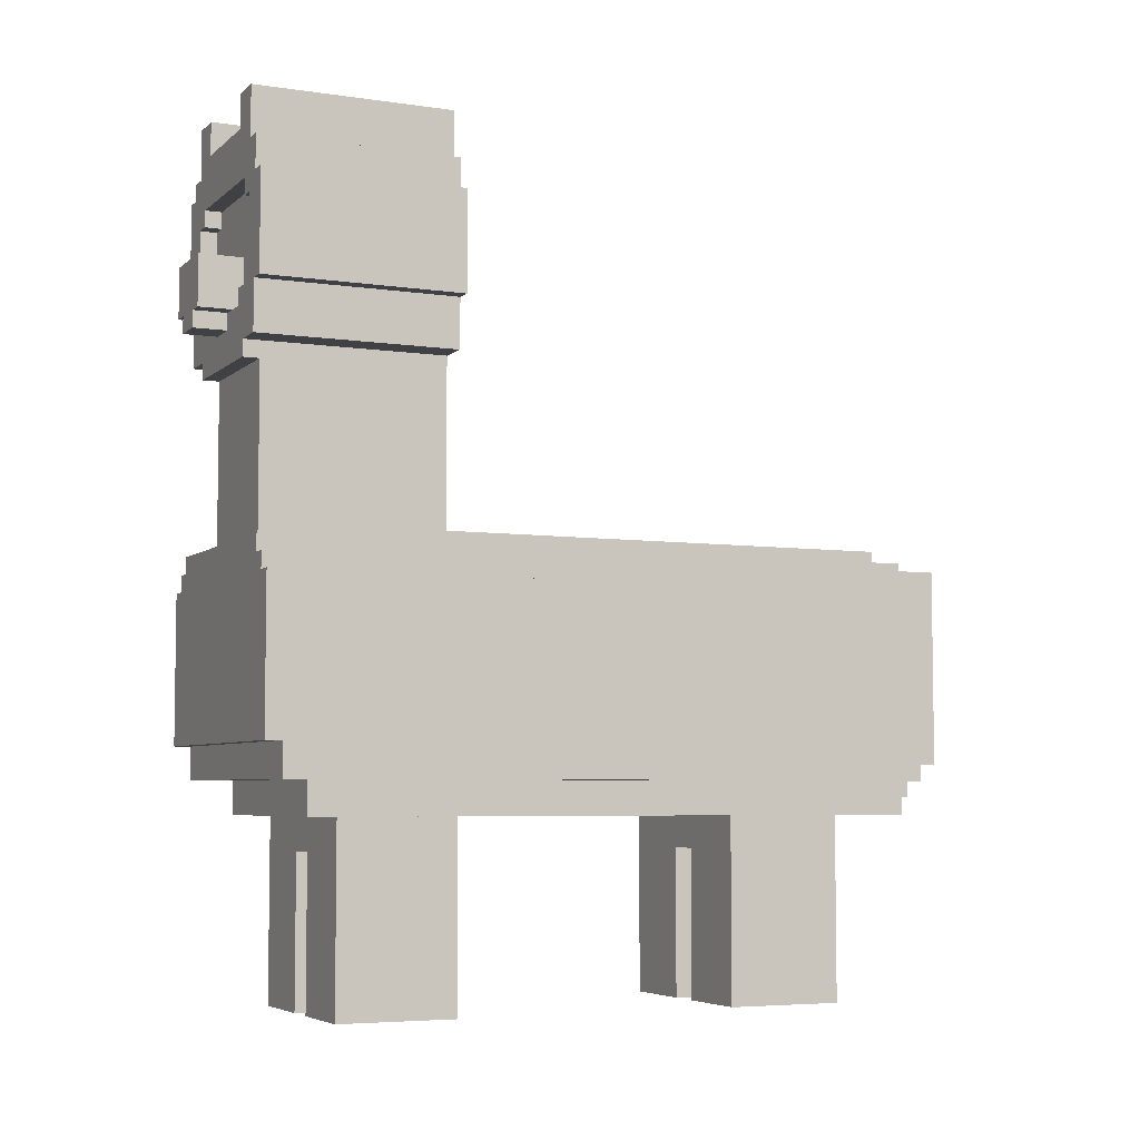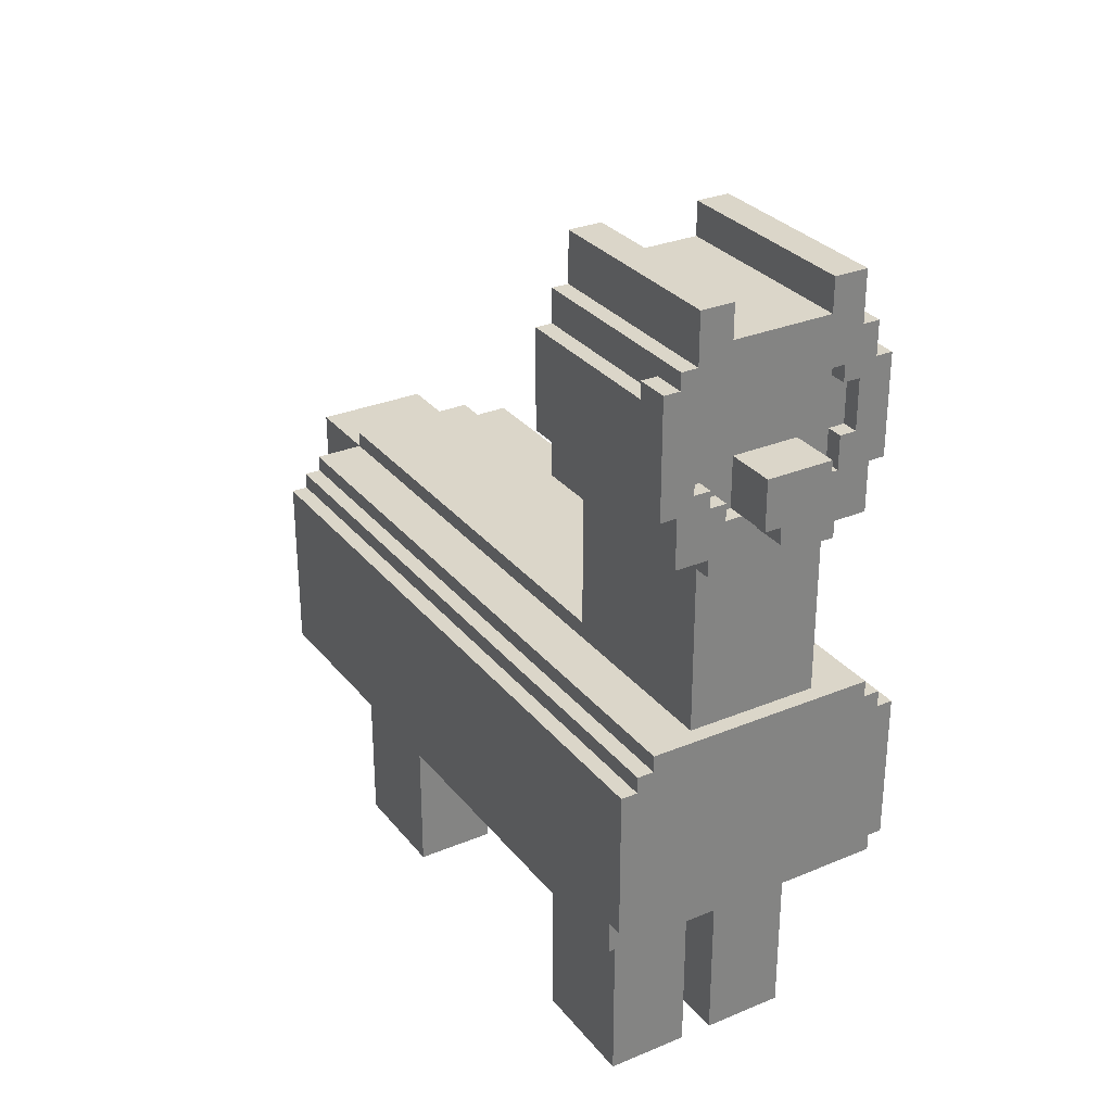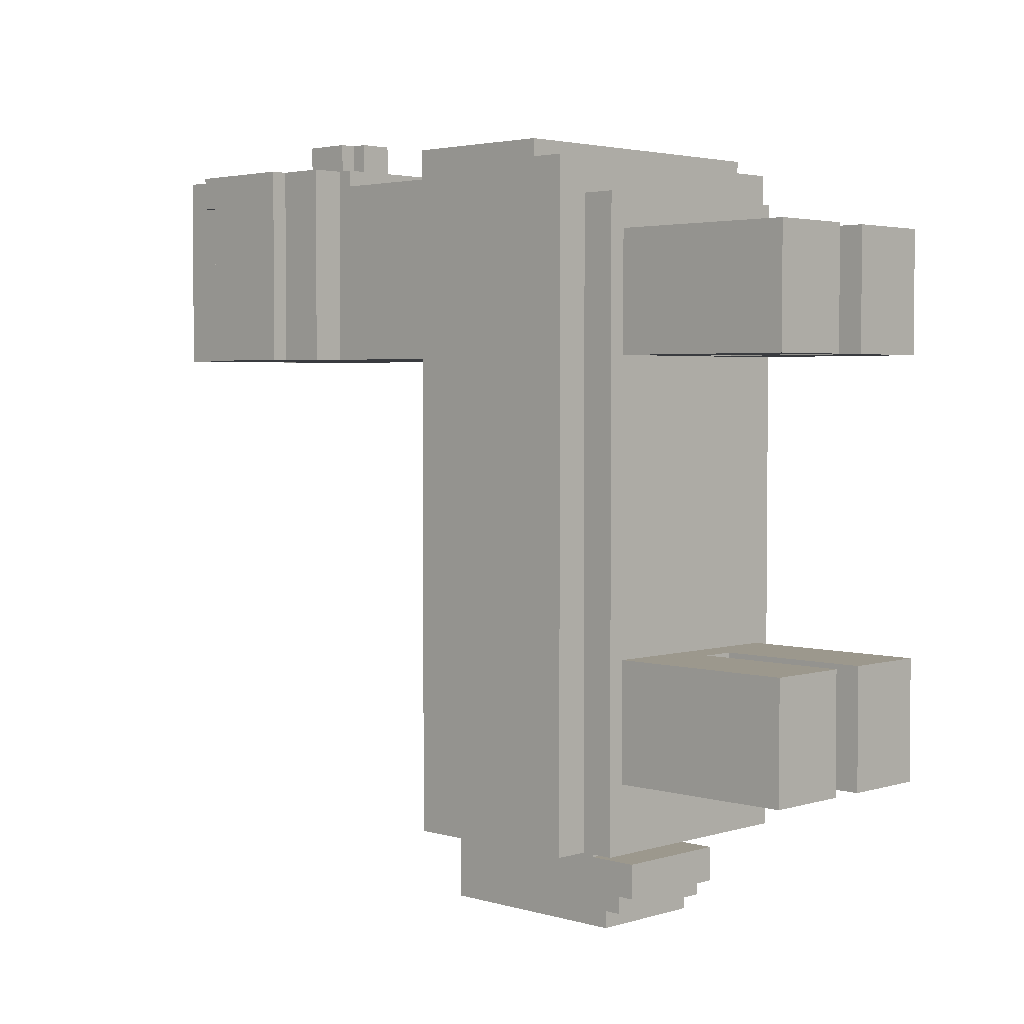
<metadata>
{"format":"obj","ext":"obj","renderer":"f3d","projection":"perspective","resolution":1024,"background":"white","views":[{"elev":-5.5,"azim":65.5,"up":"+Y"},{"elev":29.9,"azim":-31.2,"up":"+Y"},{"elev":3.1,"azim":-45.6,"up":"+Z"}]}
</metadata>
<code>
v -10 13 19
v -10 13 -20
v -10 15 20
v -10 15 19
v -10 24 20
v -10 24 -20
v -9 24 20
v -9 24 -20
v -9 25 20
v -9 25 -20
v -8 11 17
v -8 11 -20
v -8 13 17
v -8 13 -20
v -8 25 20
v -8 25 -20
v -8 26 20
v -8 26 -20
v -8 40 20
v -8 40 8
v -8 46 18
v -8 46 8
v -8 47 20
v -8 47 18
v -7 0 15
v -7 0 8
v -7 0 -9
v -7 0 -16
v -7 2 15
v -7 2 8
v -7 2 -9
v -7 2 -16
v -7 11 15
v -7 11 8
v -7 11 -9
v -7 11 -16
v -7 37 20
v -7 37 8
v -7 40 20
v -7 40 8
v -7 46 18
v -7 46 8
v -7 47 20
v -7 47 18
v -7 48 20
v -7 48 8
v -6 48 20
v -6 48 8
v -6 49 20
v -6 49 19
v -6 50 20
v -6 50 19
v -6 51 20
v -6 51 8
v -5 12 -21
v -5 12 -23
v -5 13 -23
v -5 13 -24
v -5 14 -24
v -5 14 -25
v -5 15 -20
v -5 15 -21
v -5 26 19
v -5 26 8
v -5 26 -20
v -5 26 -25
v -5 27 19
v -5 27 9
v -5 27 8
v -5 27 -20
v -5 28 9
v -5 28 8
v -5 36 20
v -5 36 19
v -5 37 20
v -5 37 8
v -3 39 22
v -3 39 21
v -3 39 20
v -3 39 19
v -3 40 22
v -3 40 21
v -3 42 22
v -3 42 19
v -2 38 22
v -2 38 20
v -2 39 22
v -2 39 21
v -2 39 20
v 0 0 15
v 0 0 8
v 0 0 -9
v 0 0 -16
v 0 2 15
v 0 2 8
v 0 2 -9
v 0 2 -16
v 0 9 15
v 0 9 8
v 0 9 -9
v 0 9 -16
v 2 39 20
v 2 39 19
v 2 40 20
v 2 40 19
v 2 49 20
v 2 49 8
v 2 51 20
v 2 51 8
v 3 40 20
v 3 40 19
v 3 42 20
v 3 42 19
v 3 45 20
v 3 45 19
v 3 46 20
v 3 46 19
v 4 42 20
v 4 42 19
v 4 45 20
v 4 45 19
v -6 41 20
v -6 41 19
v -6 45 20
v -6 45 19
v -5 40 20
v -5 40 19
v -5 41 20
v -5 41 19
v -5 45 20
v -5 45 19
v -5 46 20
v -5 46 19
v -4 39 20
v -4 39 19
v -4 40 20
v -4 40 19
v -4 49 20
v -4 49 8
v -4 51 20
v -4 51 8
v -2 0 15
v -2 0 8
v -2 0 -9
v -2 0 -16
v -2 2 15
v -2 2 8
v -2 2 -9
v -2 2 -16
v -2 9 15
v -2 9 8
v -2 9 -9
v -2 9 -16
v 0 38 22
v 0 38 20
v 0 39 22
v 0 39 21
v 0 39 20
v 1 39 22
v 1 39 21
v 1 39 20
v 1 39 19
v 1 40 22
v 1 40 21
v 1 42 22
v 1 42 19
v 2 12 -21
v 2 12 -23
v 2 13 -23
v 2 13 -24
v 2 14 -24
v 2 14 -25
v 2 15 -20
v 2 15 -21
v 2 26 -20
v 2 26 -25
v 3 26 19
v 3 26 8
v 3 26 -20
v 3 27 19
v 3 27 9
v 3 27 8
v 3 27 -20
v 3 28 9
v 3 28 8
v 3 36 20
v 3 36 19
v 3 37 20
v 3 37 8
v 4 48 20
v 4 48 8
v 4 49 20
v 4 49 19
v 4 50 20
v 4 50 19
v 4 51 20
v 4 51 8
v 5 0 15
v 5 0 8
v 5 0 -9
v 5 0 -16
v 5 2 15
v 5 2 8
v 5 2 -9
v 5 2 -16
v 5 11 15
v 5 11 8
v 5 11 -9
v 5 11 -16
v 5 37 20
v 5 37 8
v 5 40 20
v 5 40 8
v 5 46 20
v 5 46 8
v 5 48 20
v 5 48 8
v 6 11 17
v 6 11 -20
v 6 13 17
v 6 13 -20
v 6 25 20
v 6 25 -20
v 6 26 20
v 6 26 -20
v 6 40 20
v 6 40 8
v 6 46 20
v 6 46 8
v 7 24 20
v 7 24 -20
v 7 25 20
v 7 25 -20
v 8 13 19
v 8 13 -20
v 8 15 20
v 8 15 19
v 8 24 20
v 8 24 -20
v -3 39 22
v -3 40 22
v -3 42 22
v -2 38 22
v -2 39 22
v -2 40 22
v -2 42 22
v -1 40 22
v -1 41 22
v 0 38 22
v 0 39 22
v 0 41 22
v 0 42 22
v 1 39 22
v 1 40 22
v 1 42 22
v -10 15 20
v -10 24 20
v -9 24 20
v -9 25 20
v -8 25 20
v -8 26 20
v -8 40 20
v -8 47 20
v -7 37 20
v -7 40 20
v -7 47 20
v -7 48 20
v -6 41 20
v -6 45 20
v -6 48 20
v -6 49 20
v -6 50 20
v -6 51 20
v -5 25 20
v -5 26 20
v -5 36 20
v -5 37 20
v -5 40 20
v -5 41 20
v -5 45 20
v -5 46 20
v -5 49 20
v -5 50 20
v -4 24 20
v -4 25 20
v -4 26 20
v -4 39 20
v -4 40 20
v -4 49 20
v -4 51 20
v -3 17 20
v -3 21 20
v -3 23 20
v -3 24 20
v -3 25 20
v -3 39 20
v -2 21 20
v -2 22 20
v -2 23 20
v -2 24 20
v -2 38 20
v -2 39 20
v 0 21 20
v 0 22 20
v 0 23 20
v 0 24 20
v 0 38 20
v 0 39 20
v 1 17 20
v 1 21 20
v 1 23 20
v 1 24 20
v 1 25 20
v 1 39 20
v 2 24 20
v 2 25 20
v 2 26 20
v 2 39 20
v 2 40 20
v 2 49 20
v 2 51 20
v 3 25 20
v 3 26 20
v 3 36 20
v 3 37 20
v 3 40 20
v 3 42 20
v 3 45 20
v 3 46 20
v 3 49 20
v 3 50 20
v 4 42 20
v 4 45 20
v 4 48 20
v 4 49 20
v 4 50 20
v 4 51 20
v 5 37 20
v 5 40 20
v 5 46 20
v 5 48 20
v 6 25 20
v 6 26 20
v 6 40 20
v 6 46 20
v 7 24 20
v 7 25 20
v 8 15 20
v 8 24 20
v -10 13 19
v -10 15 19
v -6 41 19
v -6 45 19
v -5 26 19
v -5 27 19
v -5 36 19
v -5 40 19
v -5 41 19
v -5 42 19
v -5 44 19
v -5 45 19
v -5 46 19
v -4 26 19
v -4 27 19
v -4 39 19
v -4 40 19
v -4 42 19
v -4 44 19
v -3 39 19
v -3 42 19
v 1 39 19
v 1 42 19
v 2 26 19
v 2 27 19
v 2 39 19
v 2 40 19
v 2 42 19
v 2 44 19
v 3 26 19
v 3 27 19
v 3 36 19
v 3 40 19
v 3 42 19
v 3 44 19
v 3 45 19
v 3 46 19
v 4 42 19
v 4 45 19
v 8 13 19
v 8 15 19
v -8 11 17
v -8 13 17
v 6 11 17
v 6 13 17
v -7 0 15
v -7 2 15
v -7 11 15
v -2 0 15
v -2 2 15
v -2 9 15
v 0 0 15
v 0 2 15
v 0 9 15
v 5 0 15
v 5 2 15
v 5 11 15
v -7 0 -9
v -7 2 -9
v -7 11 -9
v -2 0 -9
v -2 2 -9
v -2 9 -9
v 0 0 -9
v 0 2 -9
v 0 9 -9
v 5 0 -9
v 5 2 -9
v 5 11 -9
v -5 12 -21
v -5 15 -21
v 2 12 -21
v 2 15 -21
v -8 46 18
v -8 47 18
v -7 46 18
v -7 47 18
v -8 40 8
v -8 46 8
v -7 0 8
v -7 2 8
v -7 11 8
v -7 37 8
v -7 40 8
v -7 46 8
v -7 48 8
v -6 48 8
v -6 51 8
v -5 27 8
v -5 28 8
v -5 37 8
v -4 49 8
v -4 51 8
v -2 0 8
v -2 2 8
v -2 9 8
v 0 0 8
v 0 2 8
v 0 9 8
v 2 49 8
v 2 51 8
v 3 27 8
v 3 28 8
v 3 37 8
v 4 48 8
v 4 51 8
v 5 0 8
v 5 2 8
v 5 11 8
v 5 37 8
v 5 40 8
v 5 46 8
v 5 48 8
v 6 40 8
v 6 46 8
v -7 0 -16
v -7 2 -16
v -7 11 -16
v -2 0 -16
v -2 2 -16
v -2 9 -16
v 0 0 -16
v 0 2 -16
v 0 9 -16
v 5 0 -16
v 5 2 -16
v 5 11 -16
v -10 13 -20
v -10 24 -20
v -9 24 -20
v -9 25 -20
v -8 11 -20
v -8 13 -20
v -8 25 -20
v -8 26 -20
v -5 15 -20
v -5 26 -20
v -5 27 -20
v 2 15 -20
v 2 26 -20
v 3 26 -20
v 3 27 -20
v 6 11 -20
v 6 13 -20
v 6 25 -20
v 6 26 -20
v 7 24 -20
v 7 25 -20
v 8 13 -20
v 8 24 -20
v -5 12 -23
v -5 13 -23
v 2 12 -23
v 2 13 -23
v -5 13 -24
v -5 14 -24
v 2 13 -24
v 2 14 -24
v -5 14 -25
v -5 26 -25
v 2 14 -25
v 2 26 -25
v -7 0 15
v -2 0 15
v 0 0 15
v 5 0 15
v -7 0 8
v -2 0 8
v 0 0 8
v 5 0 8
v -7 0 -9
v -2 0 -9
v 0 0 -9
v 5 0 -9
v -7 0 -16
v -2 0 -16
v 0 0 -16
v 5 0 -16
v -2 9 15
v 0 9 15
v -2 9 8
v 0 9 8
v -2 9 -9
v 0 9 -9
v -2 9 -16
v 0 9 -16
v -8 11 17
v 6 11 17
v -7 11 15
v 5 11 15
v -7 11 8
v 5 11 8
v -7 11 -9
v 5 11 -9
v -7 11 -16
v 5 11 -16
v -8 11 -20
v 6 11 -20
v -5 12 -21
v 2 12 -21
v -5 12 -23
v 2 12 -23
v -10 13 19
v 8 13 19
v -8 13 17
v 6 13 17
v -10 13 -20
v -8 13 -20
v 6 13 -20
v 8 13 -20
v -5 13 -23
v 2 13 -23
v -5 13 -24
v 2 13 -24
v -5 14 -24
v 2 14 -24
v -5 14 -25
v 2 14 -25
v -10 15 20
v 8 15 20
v -10 15 19
v 8 15 19
v -5 15 -20
v 2 15 -20
v -5 15 -21
v 2 15 -21
v -5 36 20
v 3 36 20
v -5 36 19
v 3 36 19
v -7 37 20
v -5 37 20
v 3 37 20
v 5 37 20
v -7 37 8
v -5 37 8
v 3 37 8
v 5 37 8
v -2 38 22
v 0 38 22
v -2 38 20
v 0 38 20
v -3 39 22
v -2 39 22
v 0 39 22
v 1 39 22
v -3 39 21
v -2 39 21
v 0 39 21
v 1 39 21
v -3 39 20
v -2 39 20
v 0 39 20
v 1 39 20
v -8 40 20
v -7 40 20
v 5 40 20
v 6 40 20
v -8 40 8
v -7 40 8
v 5 40 8
v 6 40 8
v -6 45 20
v -5 45 20
v 3 45 20
v 4 45 20
v -6 45 19
v -5 45 19
v 3 45 19
v 4 45 19
v -5 46 20
v 3 46 20
v -5 46 19
v 3 46 19
v -10 24 20
v -9 24 20
v 7 24 20
v 8 24 20
v -10 24 -20
v -9 24 -20
v 7 24 -20
v 8 24 -20
v -9 25 20
v -8 25 20
v 6 25 20
v 7 25 20
v -9 25 -20
v -8 25 -20
v 6 25 -20
v 7 25 -20
v -8 26 20
v -5 26 20
v -4 26 20
v 2 26 20
v 3 26 20
v 6 26 20
v -5 26 19
v -4 26 19
v 2 26 19
v 3 26 19
v -5 26 8
v 3 26 8
v -8 26 -20
v -5 26 -20
v 2 26 -20
v 3 26 -20
v 6 26 -20
v -5 26 -25
v 2 26 -25
v -5 27 8
v 3 27 8
v -5 27 -20
v 3 27 -20
v -4 39 20
v -3 39 20
v 1 39 20
v 2 39 20
v -4 39 19
v -3 39 19
v 1 39 19
v 2 39 19
v -5 40 20
v -4 40 20
v 2 40 20
v 3 40 20
v -5 40 19
v -4 40 19
v 2 40 19
v 3 40 19
v -6 41 20
v -5 41 20
v -6 41 19
v -5 41 19
v -3 42 22
v -2 42 22
v 0 42 22
v 1 42 22
v -2 42 21
v 0 42 21
v 3 42 20
v 4 42 20
v -3 42 19
v 1 42 19
v 3 42 19
v 4 42 19
v 5 46 20
v 6 46 20
v -8 46 18
v -7 46 18
v -8 46 8
v -7 46 8
v 5 46 8
v 6 46 8
v -8 47 20
v -7 47 20
v -8 47 18
v -7 47 18
v -7 48 20
v -6 48 20
v 4 48 20
v 5 48 20
v -7 48 8
v -6 48 8
v 4 48 8
v 5 48 8
v -4 49 20
v 2 49 20
v -4 49 8
v 2 49 8
v -6 51 20
v -4 51 20
v 2 51 20
v 4 51 20
v -6 51 8
v -4 51 8
v 2 51 8
v 4 51 8
f 4 2 1
f 5 4 3
f 6 2 4
f 6 4 5
f 9 8 7
f 10 8 9
f 13 12 11
f 14 12 13
f 17 16 15
f 18 16 17
f 21 20 19
f 22 20 21
f 23 21 19
f 24 21 23
f 29 26 25
f 30 26 29
f 31 28 27
f 32 28 31
f 33 30 29
f 34 30 33
f 35 32 31
f 36 32 35
f 39 38 37
f 40 38 39
f 44 42 41
f 45 44 43
f 46 42 44
f 46 44 45
f 49 48 47
f 50 48 49
f 51 50 49
f 52 48 50
f 52 50 51
f 53 52 51
f 54 48 52
f 54 52 53
f 57 56 55
f 59 58 57
f 62 57 55
f 62 60 59
f 62 59 57
f 65 62 61
f 66 60 62
f 66 62 65
f 67 64 63
f 68 64 67
f 69 65 64
f 69 64 68
f 70 65 69
f 71 68 67
f 71 69 68
f 72 69 71
f 74 71 67
f 74 72 71
f 75 74 73
f 76 72 74
f 76 74 75
f 81 78 77
f 82 80 79
f 82 78 81
f 82 79 78
f 83 82 81
f 84 80 82
f 84 82 83
f 87 86 85
f 88 86 87
f 89 86 88
f 94 91 90
f 95 91 94
f 96 93 92
f 97 93 96
f 98 95 94
f 99 95 98
f 100 97 96
f 101 97 100
f 104 103 102
f 105 103 104
f 108 107 106
f 109 107 108
f 112 111 110
f 113 111 112
f 116 115 114
f 117 115 116
f 120 119 118
f 121 119 120
f 122 123 124
f 124 123 125
f 126 127 128
f 128 127 129
f 130 131 132
f 132 131 133
f 134 135 136
f 136 135 137
f 138 139 140
f 140 139 141
f 142 143 146
f 146 143 147
f 144 145 148
f 148 145 149
f 146 147 150
f 150 147 151
f 148 149 152
f 152 149 153
f 154 155 156
f 156 155 157
f 157 155 158
f 159 160 163
f 161 162 164
f 163 160 164
f 160 161 164
f 163 164 165
f 164 162 166
f 165 164 166
f 167 168 169
f 169 170 171
f 167 169 174
f 171 172 174
f 169 171 174
f 173 174 175
f 174 172 176
f 175 174 176
f 177 178 180
f 180 178 181
f 178 179 182
f 181 178 182
f 182 179 183
f 180 181 184
f 181 182 184
f 184 182 185
f 180 184 187
f 184 185 187
f 186 187 188
f 187 185 189
f 188 187 189
f 190 191 192
f 192 191 193
f 192 193 194
f 193 191 195
f 194 193 195
f 194 195 196
f 195 191 197
f 196 195 197
f 198 199 202
f 202 199 203
f 200 201 204
f 204 201 205
f 202 203 206
f 206 203 207
f 204 205 208
f 208 205 209
f 210 211 212
f 212 211 213
f 214 215 216
f 216 215 217
f 218 219 220
f 220 219 221
f 222 223 224
f 224 223 225
f 226 227 228
f 228 227 229
f 230 231 232
f 232 231 233
f 234 235 237
f 236 237 238
f 237 235 239
f 238 237 239
f 244 241 240
f 245 242 241
f 245 241 244
f 246 242 245
f 247 245 244
f 247 246 245
f 248 246 247
f 249 244 243
f 250 247 244
f 250 244 249
f 251 246 248
f 251 248 247
f 252 246 251
f 253 247 250
f 254 252 251
f 254 247 253
f 254 251 247
f 255 252 254
f 258 257 256
f 260 259 258
f 265 263 262
f 266 263 265
f 268 265 264
f 268 267 266
f 268 266 265
f 269 267 268
f 270 267 269
f 274 260 258
f 274 261 260
f 275 261 274
f 277 268 264
f 278 268 277
f 279 268 278
f 280 271 270
f 280 270 269
f 281 271 280
f 282 272 271
f 282 271 281
f 283 273 272
f 283 272 282
f 284 258 256
f 284 274 258
f 285 275 274
f 285 274 284
f 286 275 285
f 287 278 277
f 287 277 276
f 288 278 287
f 289 282 281
f 289 283 282
f 290 273 283
f 290 283 289
f 291 284 256
f 292 284 291
f 293 284 292
f 294 285 284
f 294 284 293
f 295 286 285
f 295 285 294
f 296 287 276
f 297 293 292
f 297 292 291
f 298 293 297
f 299 294 293
f 299 293 298
f 300 295 294
f 300 294 299
f 301 296 276
f 302 296 301
f 303 298 297
f 303 297 291
f 304 299 298
f 304 298 303
f 305 300 299
f 305 299 304
f 306 295 300
f 306 300 305
f 307 301 276
f 309 291 256
f 309 303 291
f 310 305 304
f 310 303 309
f 310 304 303
f 311 306 305
f 311 305 310
f 312 295 306
f 312 306 311
f 313 286 295
f 313 295 312
f 314 308 307
f 315 312 311
f 315 311 310
f 315 310 309
f 315 313 312
f 316 286 313
f 316 313 315
f 317 286 316
f 318 314 307
f 320 289 281
f 322 316 315
f 322 317 316
f 323 317 322
f 324 319 318
f 324 318 307
f 324 307 276
f 325 319 324
f 326 319 325
f 329 321 320
f 329 320 281
f 330 321 329
f 331 321 330
f 332 327 326
f 332 326 325
f 333 330 329
f 333 329 328
f 334 330 333
f 335 331 330
f 335 330 334
f 336 321 331
f 336 331 335
f 337 321 336
f 338 334 333
f 338 333 332
f 338 332 325
f 339 334 338
f 340 334 339
f 341 334 340
f 342 323 322
f 342 322 315
f 343 323 342
f 344 340 339
f 345 340 344
f 346 315 309
f 346 342 315
f 347 342 346
f 348 309 256
f 348 346 309
f 349 346 348
f 358 353 352
f 359 353 358
f 360 353 359
f 361 353 360
f 363 355 354
f 364 356 355
f 364 355 363
f 366 358 357
f 366 359 358
f 367 360 359
f 367 359 366
f 368 362 361
f 368 360 367
f 368 361 360
f 369 367 366
f 369 366 365
f 369 368 367
f 370 368 369
f 372 368 370
f 373 364 363
f 374 356 364
f 374 364 373
f 375 372 371
f 376 372 375
f 377 368 372
f 377 372 376
f 378 362 368
f 378 368 377
f 379 374 373
f 380 356 374
f 380 374 379
f 381 356 380
f 382 377 376
f 383 378 377
f 383 377 382
f 384 362 378
f 384 378 383
f 385 362 384
f 386 362 385
f 387 385 384
f 387 384 383
f 388 385 387
f 389 351 350
f 390 351 389
f 393 392 391
f 394 392 393
f 398 396 395
f 399 397 396
f 399 396 398
f 400 397 399
f 403 397 400
f 404 402 401
f 405 403 402
f 405 402 404
f 406 397 403
f 406 403 405
f 410 408 407
f 411 409 408
f 411 408 410
f 412 409 411
f 415 409 412
f 416 414 413
f 417 415 414
f 417 414 416
f 418 409 415
f 418 415 417
f 421 420 419
f 422 420 421
f 423 424 425
f 425 424 426
f 427 428 433
f 433 428 434
f 432 433 436
f 434 435 436
f 433 434 436
f 432 436 440
f 436 437 440
f 440 437 441
f 439 440 441
f 441 437 442
f 429 430 443
f 430 431 444
f 443 430 444
f 444 431 445
f 445 431 448
f 439 441 449
f 438 439 451
f 449 450 452
f 451 439 452
f 439 449 452
f 452 450 453
f 453 450 454
f 454 450 455
f 446 447 456
f 447 448 457
f 456 447 457
f 448 431 458
f 457 448 458
f 453 454 459
f 459 454 460
f 460 454 461
f 461 454 462
f 460 461 463
f 463 461 464
f 465 466 468
f 466 467 469
f 468 466 469
f 469 467 470
f 470 467 473
f 471 472 474
f 472 473 475
f 474 472 475
f 473 467 476
f 475 473 476
f 477 478 479
f 477 479 482
f 479 480 482
f 482 480 483
f 481 482 485
f 483 484 485
f 482 483 485
f 485 484 486
f 481 485 488
f 486 487 489
f 489 487 490
f 488 489 490
f 490 487 491
f 481 488 492
f 488 490 492
f 492 490 493
f 493 490 494
f 494 490 495
f 493 494 496
f 496 494 497
f 493 496 498
f 498 496 499
f 500 501 502
f 502 501 503
f 504 505 506
f 506 505 507
f 508 509 510
f 510 509 511
f 516 513 512
f 517 513 516
f 518 515 514
f 519 515 518
f 524 521 520
f 525 521 524
f 526 523 522
f 527 523 526
f 530 529 528
f 531 529 530
f 534 533 532
f 535 533 534
f 538 537 536
f 539 537 538
f 540 538 536
f 541 537 539
f 542 540 536
f 542 541 540
f 543 537 541
f 543 541 542
f 544 542 536
f 545 537 543
f 546 544 536
f 546 545 544
f 547 537 545
f 547 545 546
f 550 549 548
f 551 549 550
f 554 553 552
f 555 553 554
f 556 554 552
f 557 554 556
f 558 553 555
f 559 553 558
f 562 561 560
f 563 561 562
f 566 565 564
f 567 565 566
f 570 569 568
f 571 569 570
f 574 573 572
f 575 573 574
f 578 577 576
f 579 577 578
f 584 581 580
f 585 581 584
f 586 583 582
f 587 583 586
f 590 589 588
f 591 589 590
f 596 593 592
f 597 593 596
f 598 595 594
f 599 595 598
f 600 597 596
f 601 597 600
f 602 599 598
f 603 599 602
f 608 605 604
f 609 605 608
f 610 607 606
f 611 607 610
f 616 613 612
f 617 613 616
f 618 615 614
f 619 615 618
f 622 621 620
f 623 621 622
f 624 625 628
f 628 625 629
f 626 627 630
f 630 627 631
f 632 633 636
f 636 633 637
f 634 635 638
f 638 635 639
f 640 641 646
f 641 642 646
f 642 643 647
f 646 642 647
f 643 644 648
f 647 643 648
f 644 645 649
f 648 644 649
f 640 646 650
f 649 645 651
f 640 650 652
f 652 650 653
f 651 645 655
f 655 645 656
f 653 654 657
f 657 654 658
f 659 660 661
f 661 660 662
f 663 664 667
f 667 664 668
f 665 666 669
f 669 666 670
f 671 672 675
f 675 672 676
f 673 674 677
f 677 674 678
f 679 680 681
f 681 680 682
f 683 684 687
f 684 685 687
f 685 686 688
f 687 685 688
f 683 687 691
f 687 688 691
f 688 686 692
f 691 688 692
f 689 690 693
f 693 690 694
f 697 698 699
f 699 698 700
f 695 696 701
f 701 696 702
f 703 704 705
f 705 704 706
f 707 708 711
f 711 708 712
f 709 710 713
f 713 710 714
f 715 716 717
f 717 716 718
f 719 720 723
f 723 720 724
f 721 722 725
f 725 722 726

</code>
